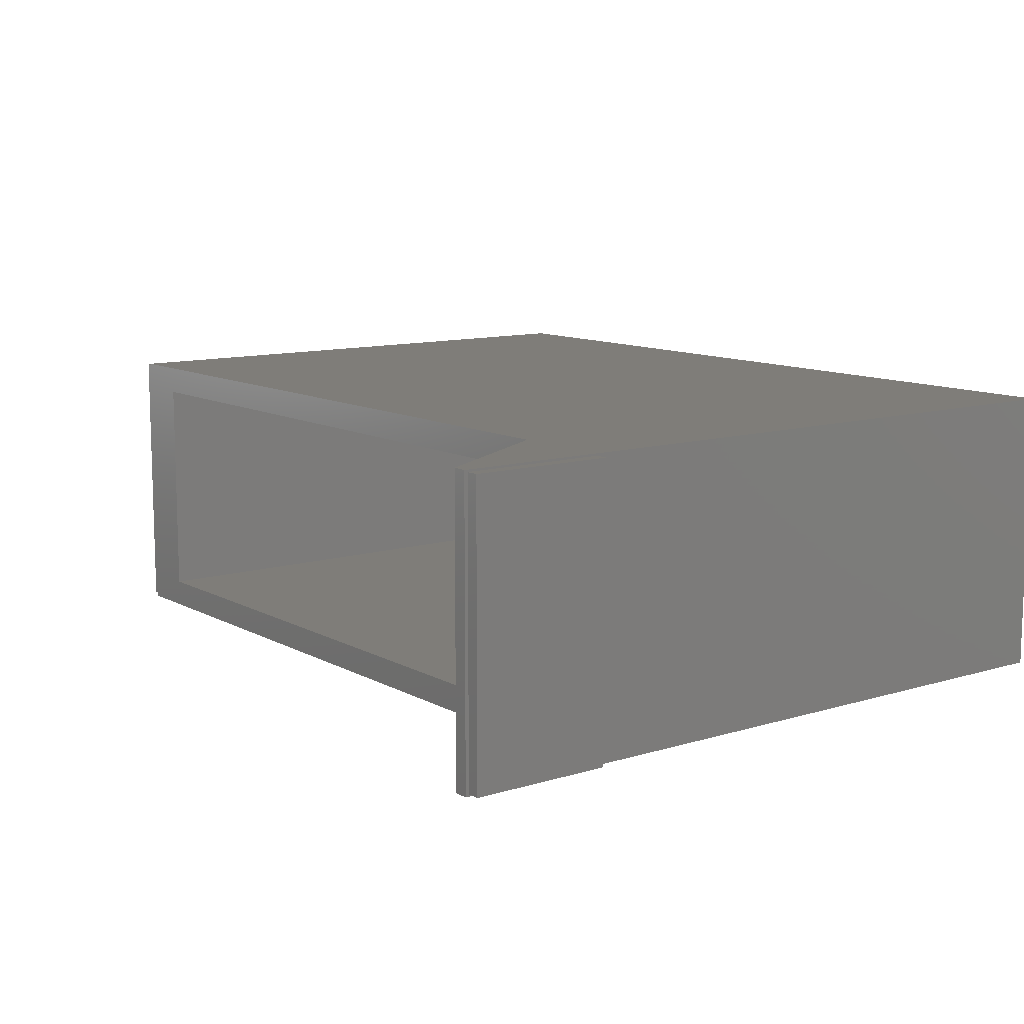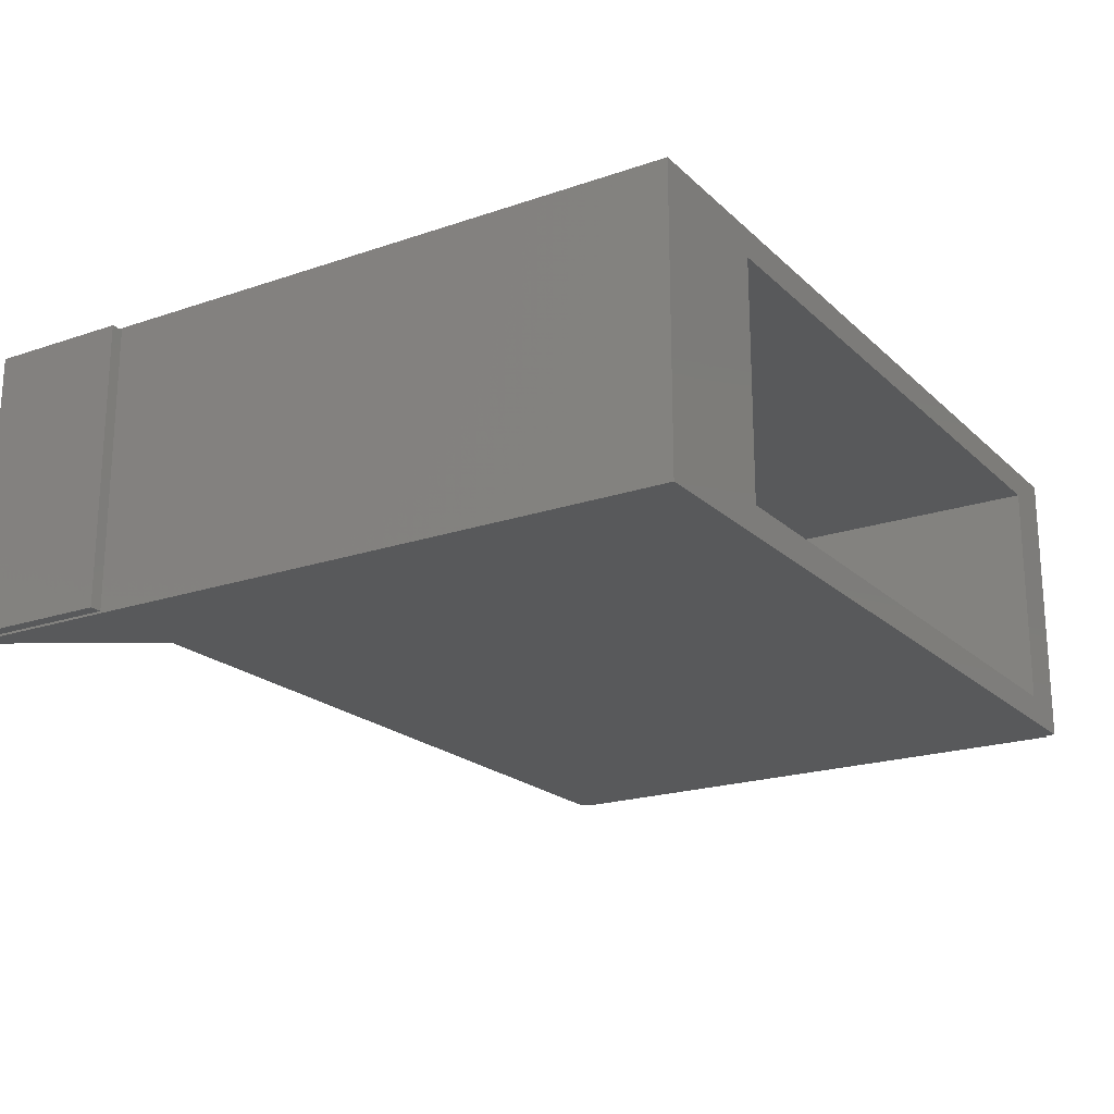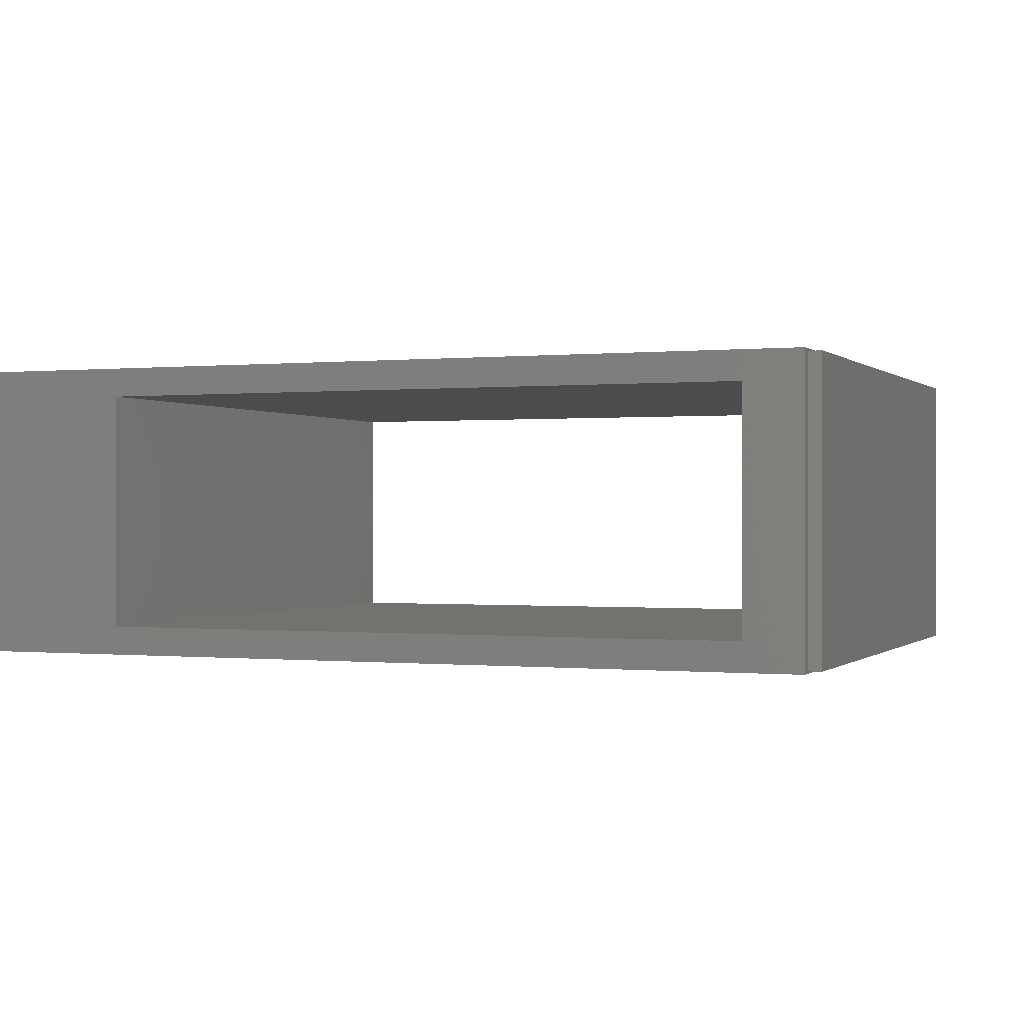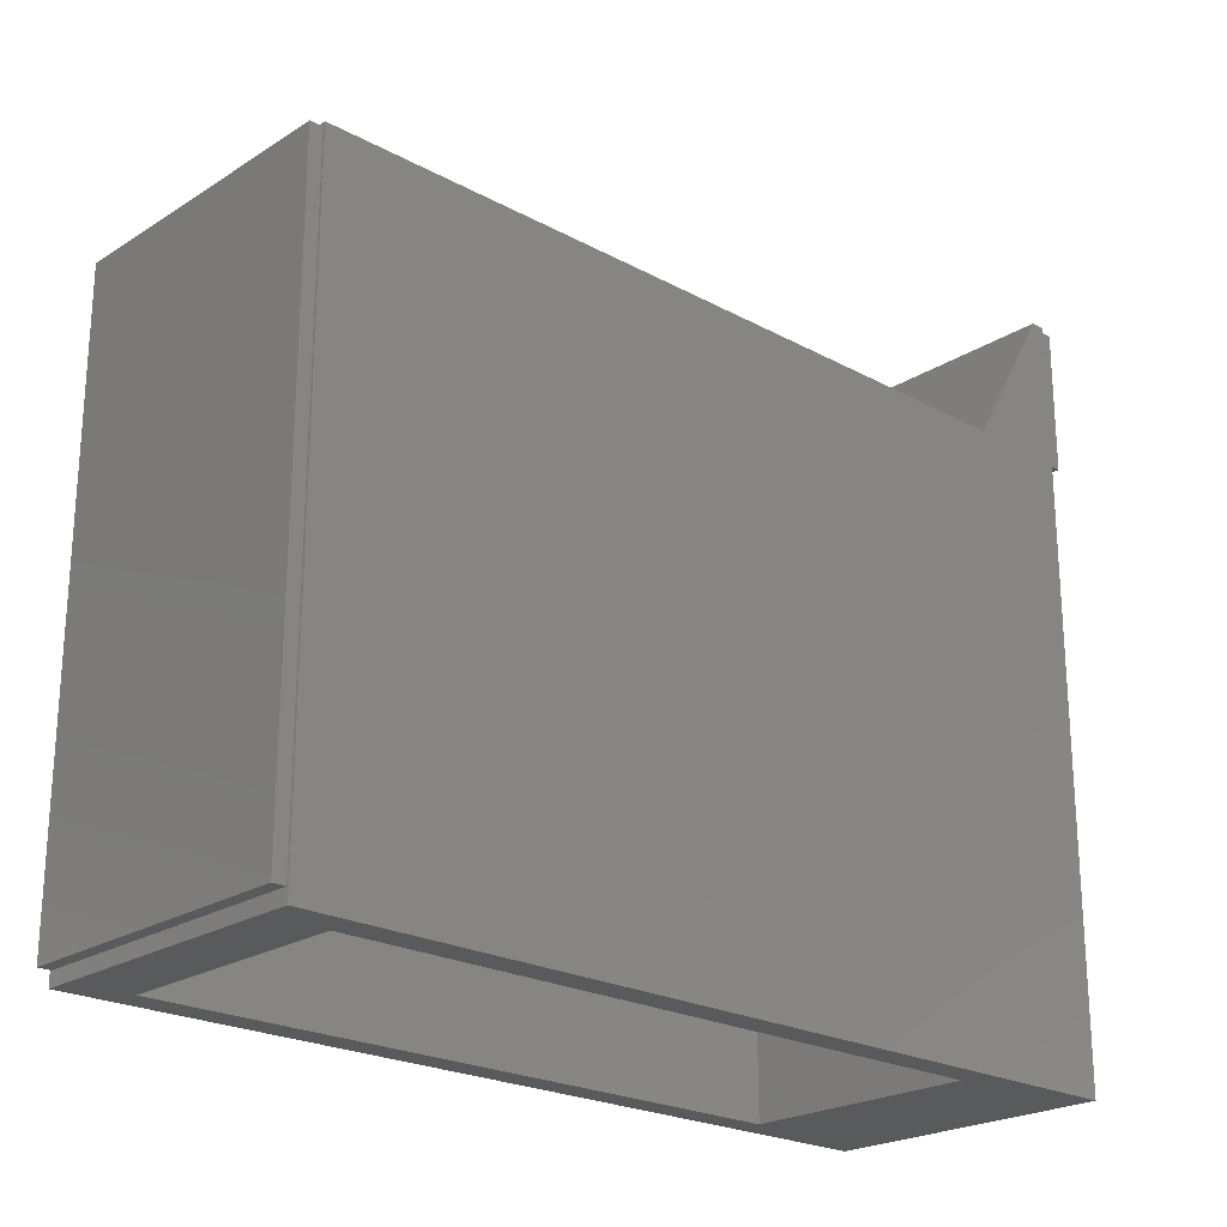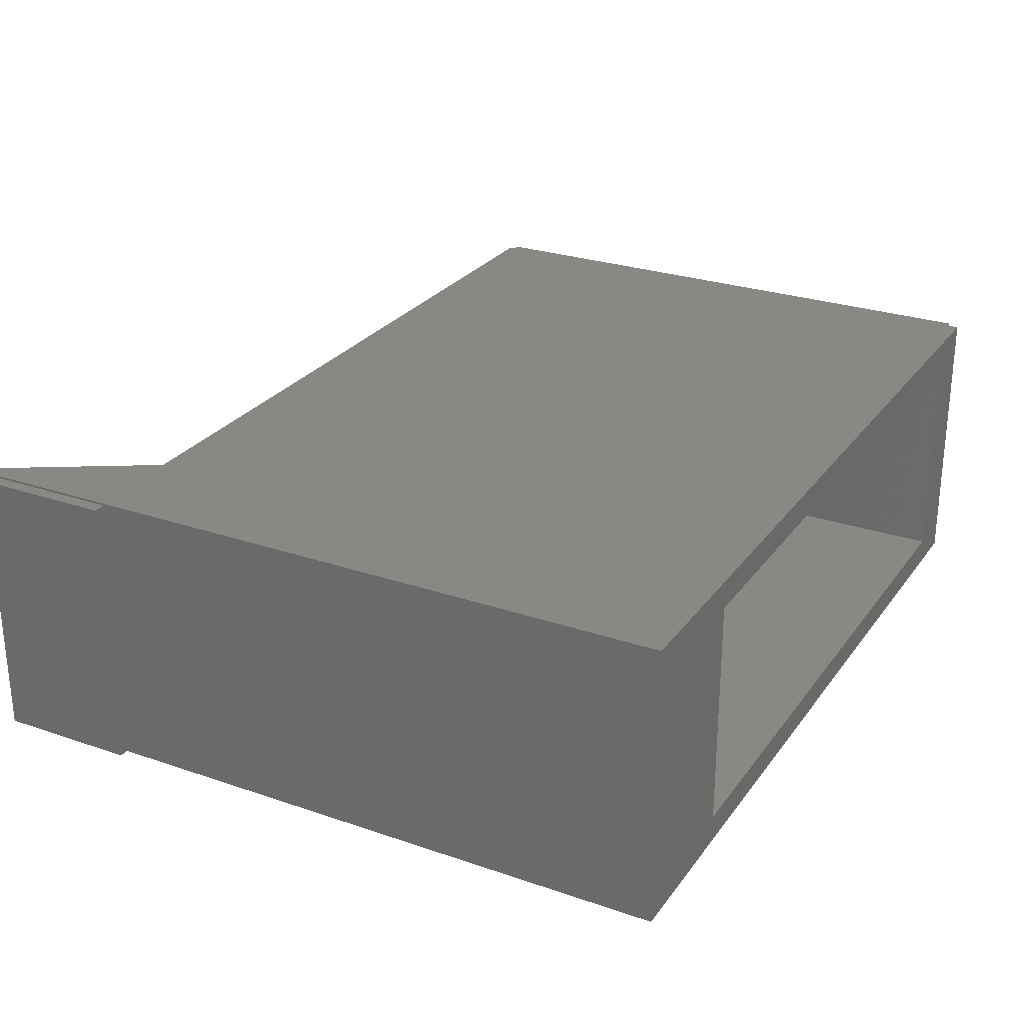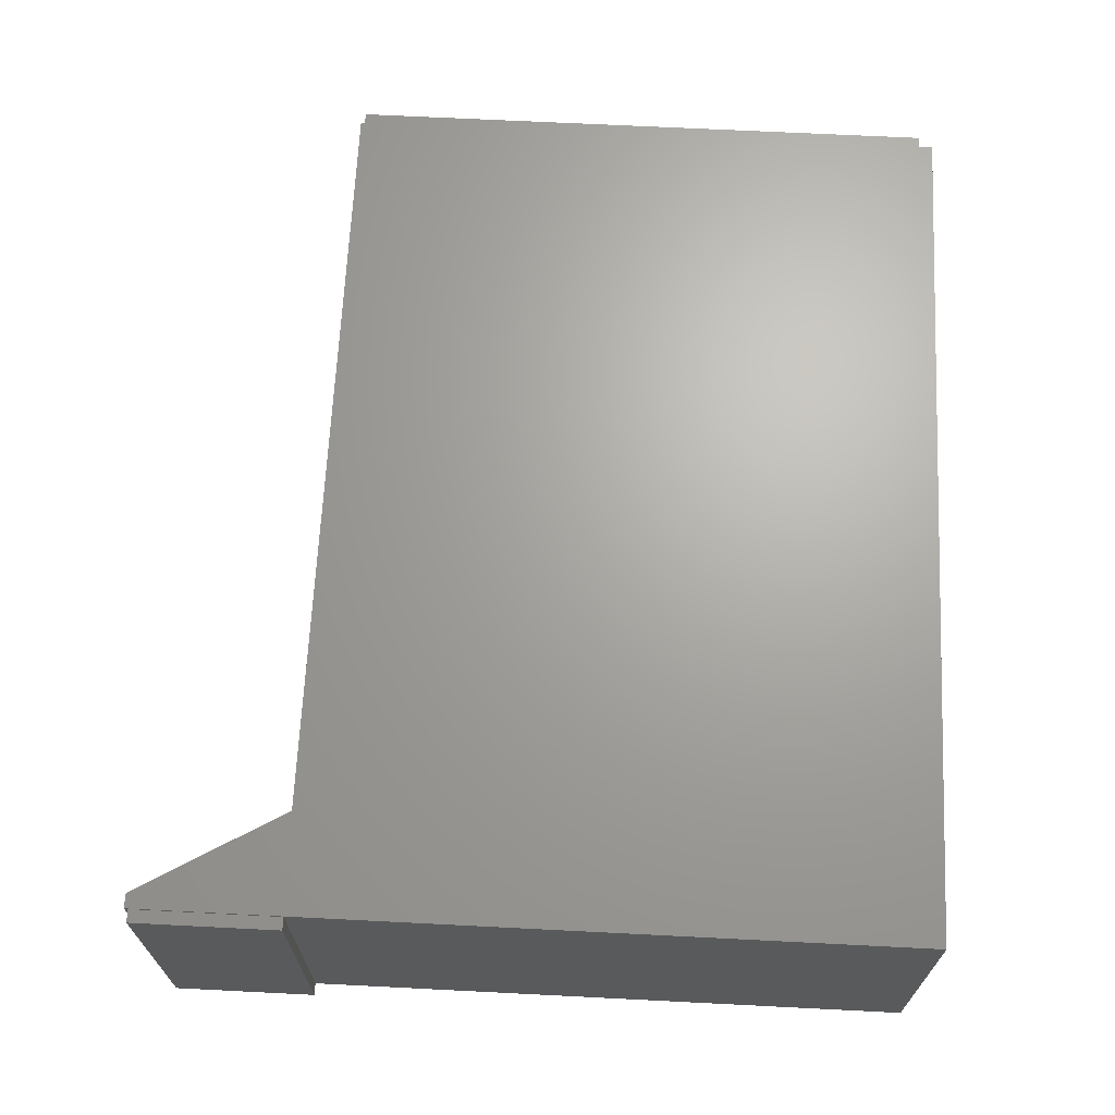
<metadata>
{"format":"stl","ext":"stl","renderer":"f3d","projection":"perspective","resolution":1024,"background":"white","views":[{"elev":10.9,"azim":52.9,"up":"+Y"},{"elev":-20.4,"azim":121.9,"up":"+Y"},{"elev":-0.1,"azim":-158.4,"up":"+Y"},{"elev":-22.7,"azim":-42.9,"up":"+Z"},{"elev":26.8,"azim":118.1,"up":"+Y"},{"elev":67.2,"azim":92.9,"up":"+Y"}]}
</metadata>
<code>
# stl→obj: 36 verts, 72 faces
v 59.44 5.1 2120
v 59.44 12.6 2107
v 59.44 12.6 47
v 59.44 1018 2107
v 59.44 1025 2120
v 59.44 1018 47
v 59.44 1025 0
v 59.44 5.1 0
v 3059 1025 2625
v 3059 1018 2613
v 3059 1018 2113
v 3059 12.6 2613
v 3059 5.1 2625
v 3059 12.6 2113
v 3059 5.1 0
v 3059 1025 0
v 2559 105.1 0
v 2559 925.1 0
v 259.4 925.1 0
v 259.4 105.1 0
v 2559 105.1 2120
v 2709 5.1 2120
v 2559 925.1 2120
v 2709 1025 2120
v 259.4 925.1 2120
v 259.4 105.1 2120
v 3009 5.1 2625
v 3009 1025 2625
v 3103 1018 2113
v 3103 12.6 2113
v 3103 1018 2613
v 3103 12.6 2613
v 15.44 12.6 47
v 15.44 1018 47
v 15.44 12.6 2107
v 15.44 1018 2107
f 1 2 3
f 2 1 4
f 4 1 5
f 4 5 6
f 6 5 7
f 6 7 3
f 3 7 8
f 3 8 1
f 9 10 11
f 10 9 12
f 12 9 13
f 12 13 14
f 14 13 15
f 14 15 11
f 11 15 16
f 11 16 9
f 17 15 8
f 15 17 16
f 16 17 18
f 16 18 7
f 7 18 19
f 7 19 8
f 8 19 20
f 8 20 17
f 21 22 23
f 23 22 24
f 23 24 25
f 25 24 5
f 25 5 26
f 26 5 1
f 26 1 21
f 21 1 22
f 1 8 22
f 22 8 15
f 22 15 27
f 27 15 13
f 28 9 24
f 24 9 16
f 24 16 5
f 5 16 7
f 27 13 28
f 28 13 9
f 22 27 24
f 24 27 28
f 29 30 11
f 11 30 14
f 31 29 10
f 10 29 11
f 32 31 12
f 12 31 10
f 30 32 14
f 14 32 12
f 31 32 29
f 29 32 30
f 33 34 3
f 3 34 6
f 35 33 2
f 2 33 3
f 36 35 4
f 4 35 2
f 34 36 6
f 6 36 4
f 35 36 33
f 33 36 34
f 17 21 18
f 18 21 23
f 18 23 19
f 19 23 25
f 19 25 20
f 20 25 26
f 20 26 17
f 17 26 21

</code>
